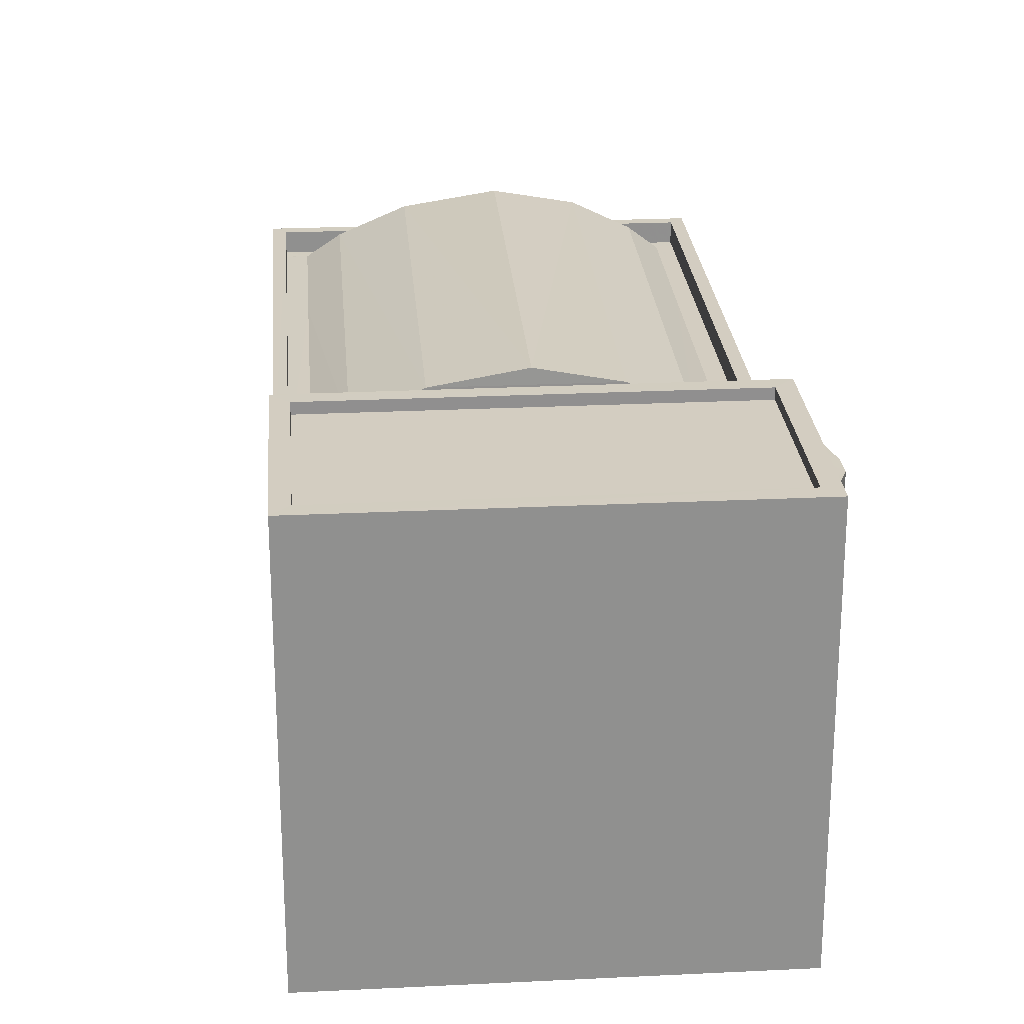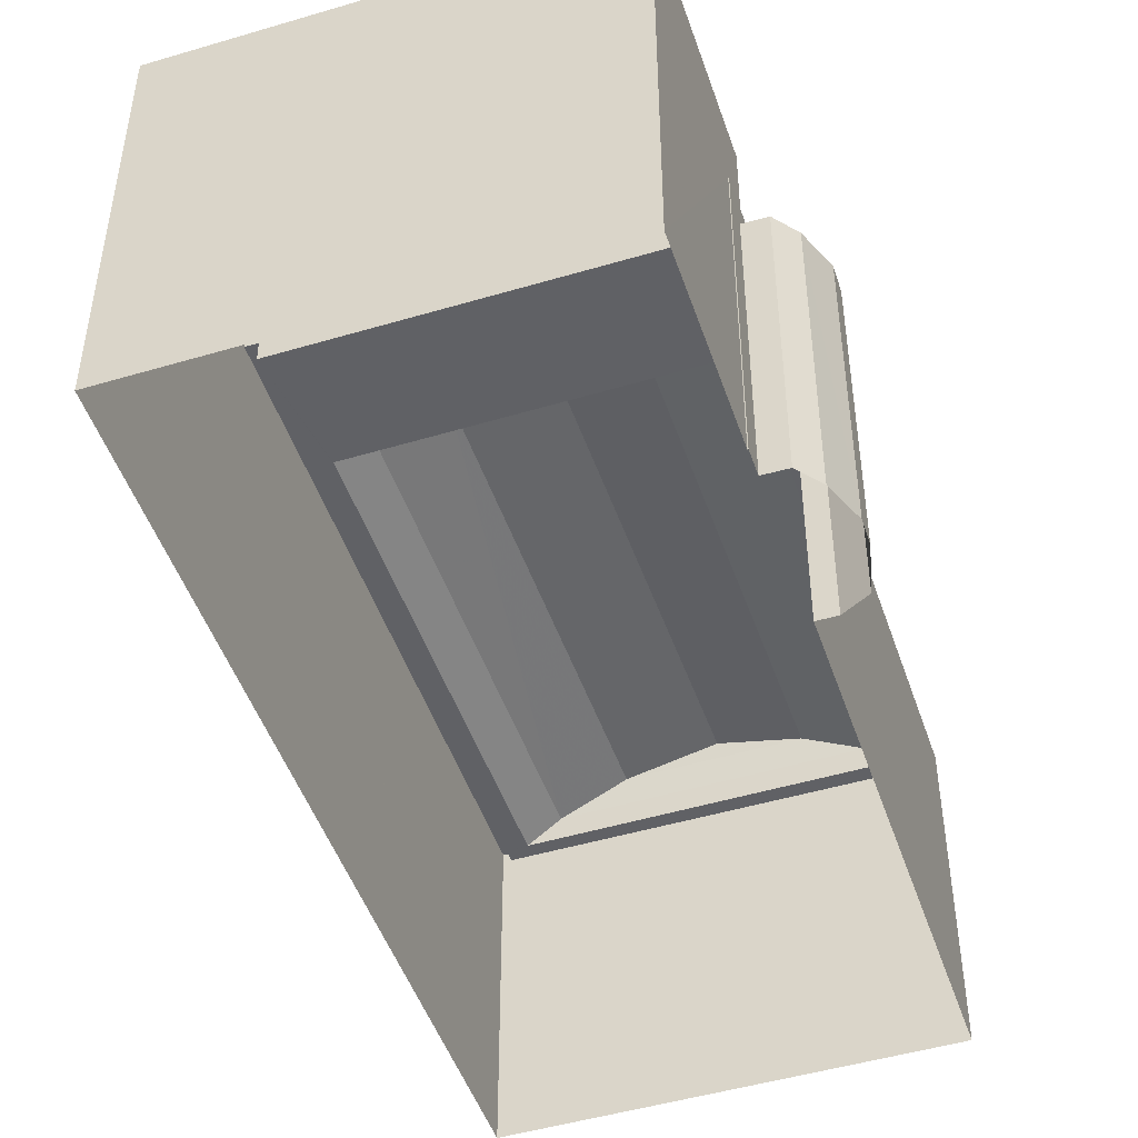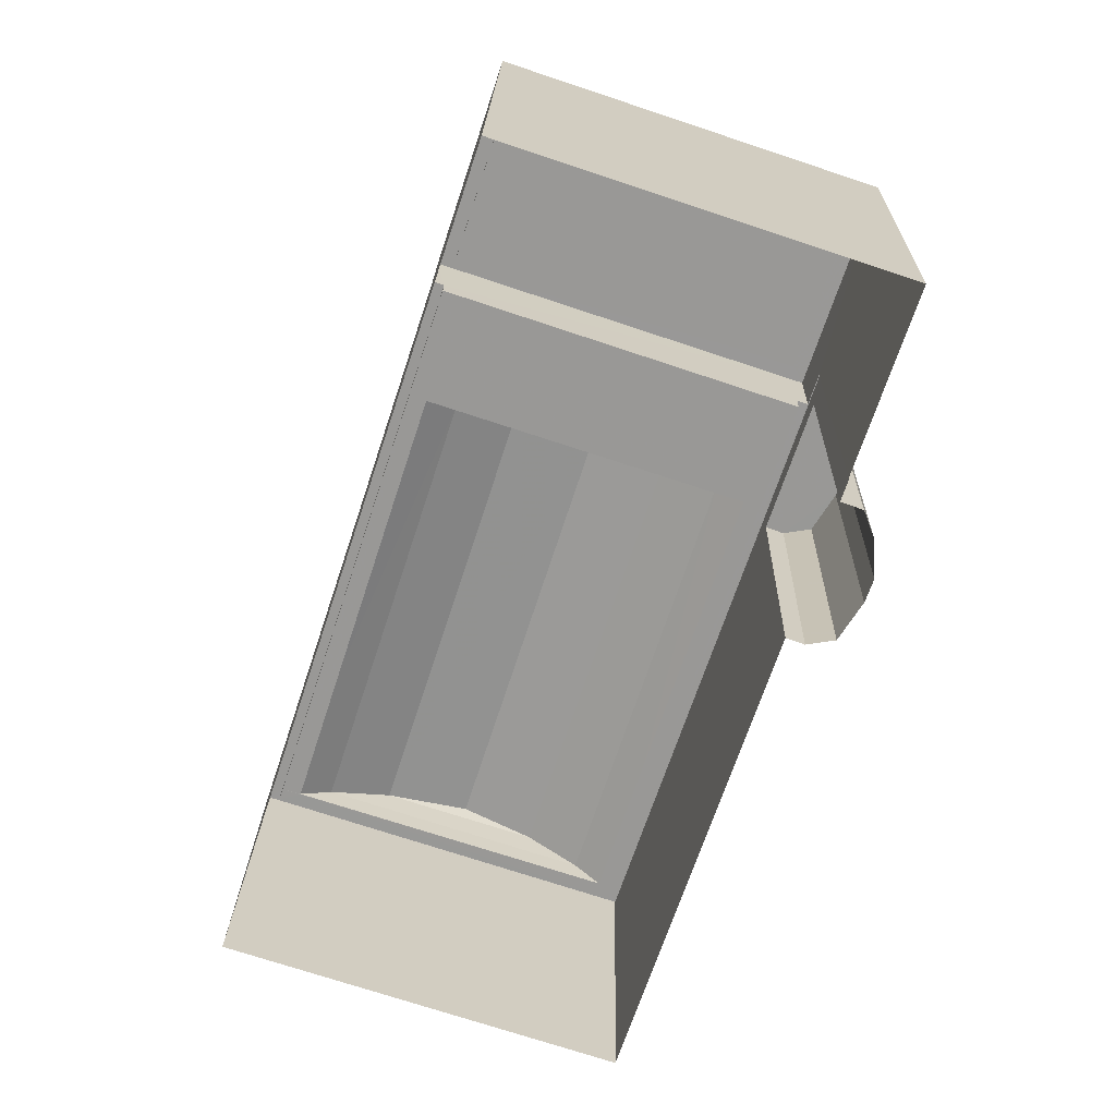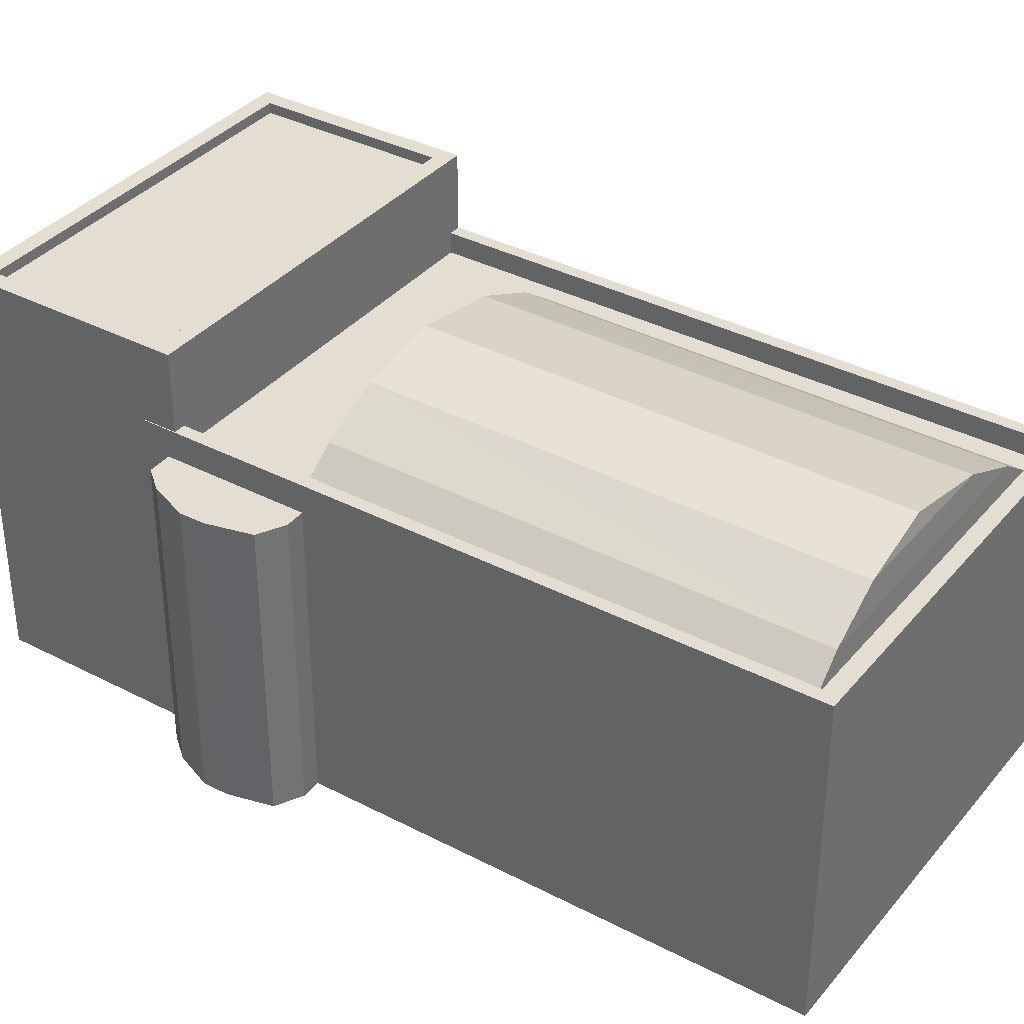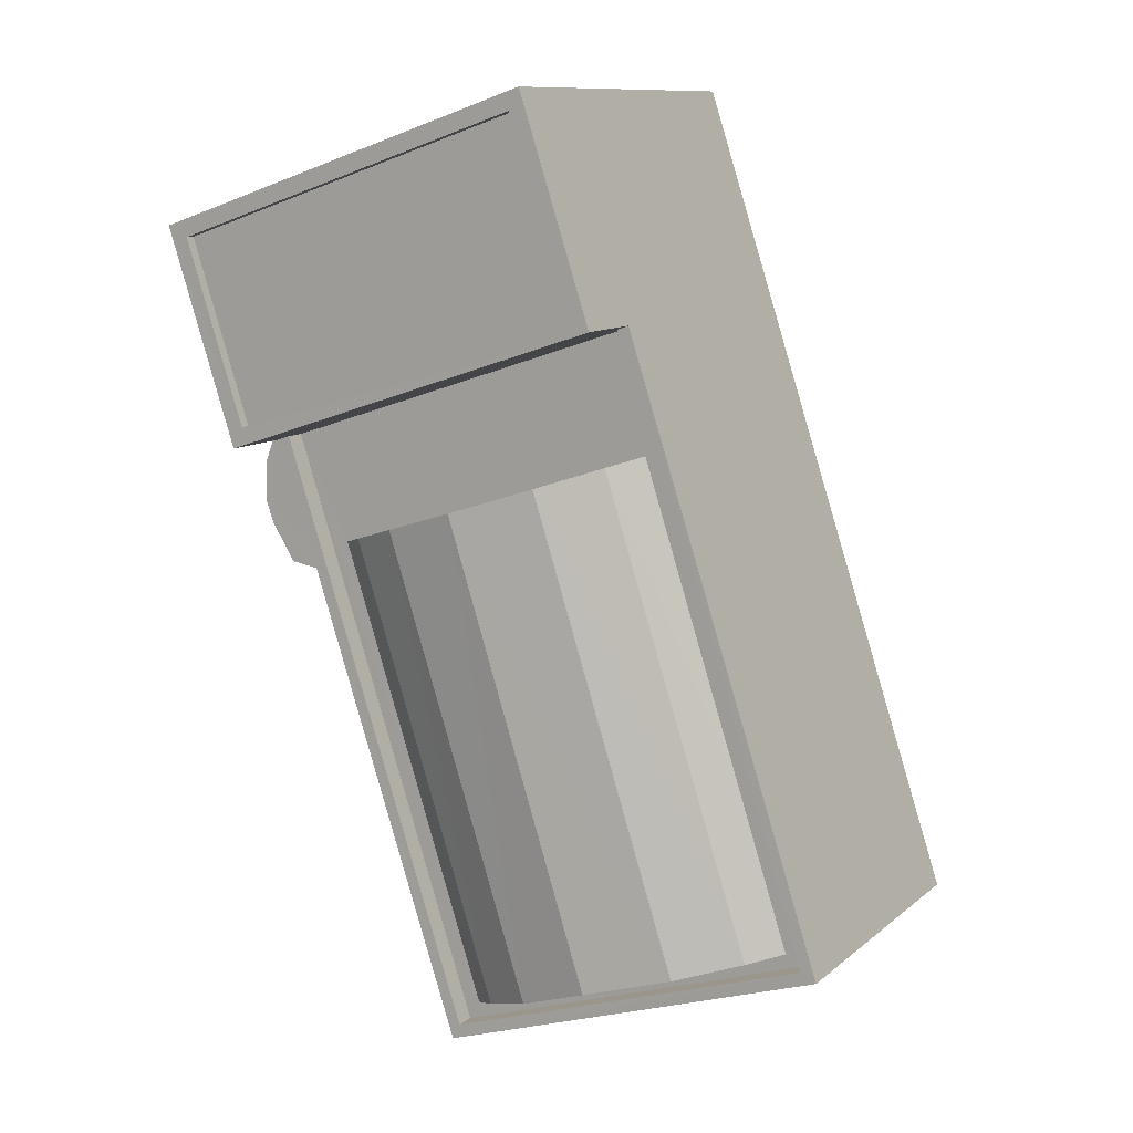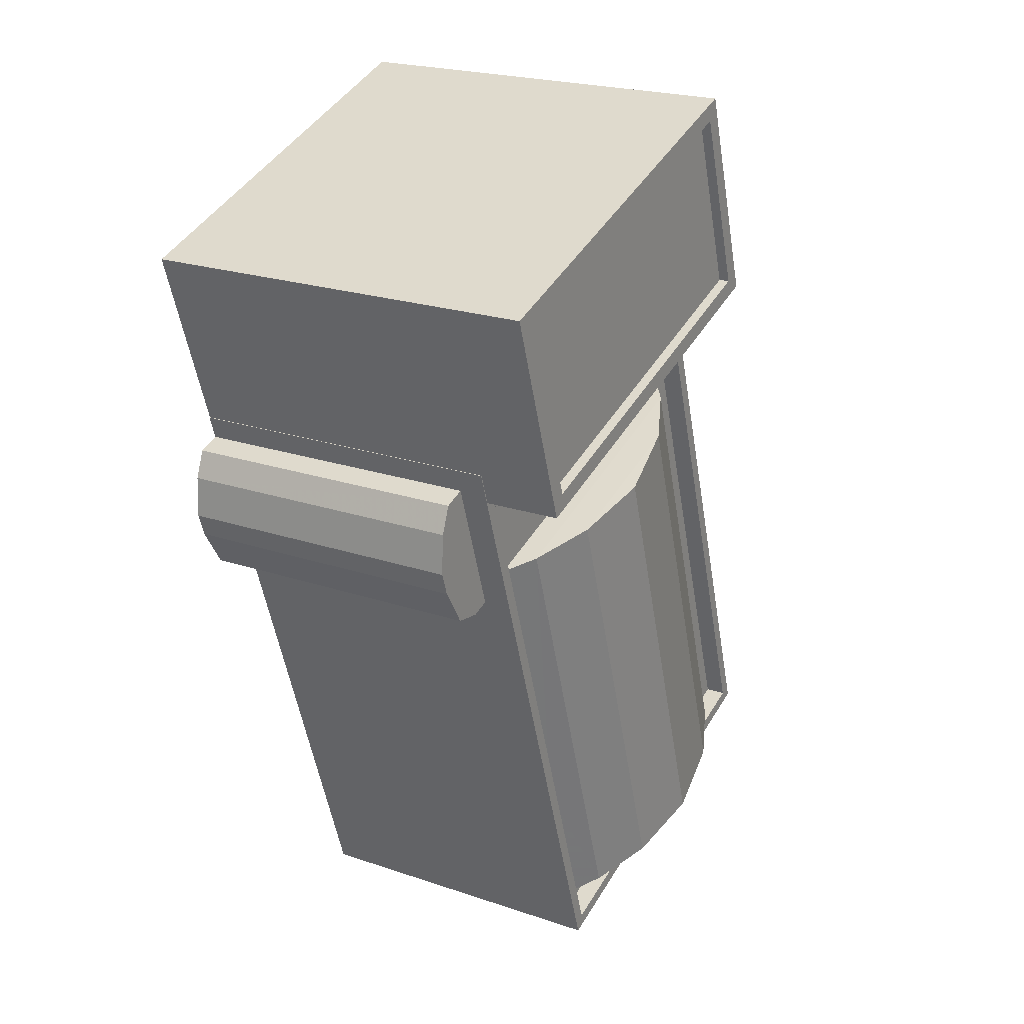
<metadata>
{"format":"obj","ext":"obj","renderer":"f3d","projection":"perspective","resolution":1024,"background":"white","views":[{"elev":24.8,"azim":-166.3,"up":"+Z"},{"elev":-48.2,"azim":-143.3,"up":"+Z"},{"elev":21.2,"azim":-178.7,"up":"+Y"},{"elev":36.2,"azim":-37.4,"up":"+Z"},{"elev":10.8,"azim":28.6,"up":"+Y"},{"elev":22.3,"azim":-59.6,"up":"+Y"}]}
</metadata>
<code>
v -1.22e+04 -3.494e+04 29.31
v -1.22e+04 -3.494e+04 36.42
v -1.22e+04 -3.494e+04 29.31
v -1.22e+04 -3.494e+04 36.42
v -1.22e+04 -3.494e+04 36.42
v -1.22e+04 -3.494e+04 29.31
v -1.22e+04 -3.494e+04 36.42
v -1.22e+04 -3.494e+04 29.31
v -1.22e+04 -3.494e+04 36.42
v -1.22e+04 -3.494e+04 29.31
v -1.22e+04 -3.494e+04 36.42
v -1.22e+04 -3.494e+04 29.31
v -1.22e+04 -3.494e+04 36.42
v -1.22e+04 -3.494e+04 29.31
v -1.22e+04 -3.494e+04 29.31
v -1.22e+04 -3.494e+04 36.42
v -1.22e+04 -3.495e+04 29.31
v -1.22e+04 -3.495e+04 37.09
v -1.22e+04 -3.494e+04 29.31
v -1.22e+04 -3.494e+04 37.09
v -1.219e+04 -3.494e+04 38.92
v -1.219e+04 -3.494e+04 37.09
v -1.219e+04 -3.493e+04 38.92
v -1.219e+04 -3.493e+04 29.31
v -1.219e+04 -3.495e+04 29.31
v -1.219e+04 -3.495e+04 37.09
v -1.22e+04 -3.494e+04 29.31
v -1.22e+04 -3.494e+04 37.09
v -1.219e+04 -3.495e+04 36.59
v -1.219e+04 -3.495e+04 37.09
v -1.219e+04 -3.495e+04 36.59
v -1.219e+04 -3.494e+04 36.59
v -1.219e+04 -3.494e+04 37.09
v -1.219e+04 -3.494e+04 36.59
v -1.22e+04 -3.495e+04 37.09
v -1.22e+04 -3.495e+04 36.59
v -1.22e+04 -3.494e+04 37.09
v -1.22e+04 -3.494e+04 36.59
v -1.22e+04 -3.494e+04 29.31
v -1.22e+04 -3.494e+04 38.92
v -1.22e+04 -3.494e+04 38.92
v -1.22e+04 -3.494e+04 37.09
v -1.219e+04 -3.493e+04 38.92
v -1.22e+04 -3.494e+04 38.67
v -1.219e+04 -3.493e+04 38.67
v -1.22e+04 -3.494e+04 38.92
v -1.219e+04 -3.494e+04 38.67
v -1.219e+04 -3.494e+04 38.92
v -1.22e+04 -3.494e+04 38.92
v -1.22e+04 -3.494e+04 38.67
v -1.22e+04 -3.494e+04 36.59
v -1.219e+04 -3.495e+04 36.59
v -1.22e+04 -3.495e+04 36.59
v -1.219e+04 -3.494e+04 36.59
v -1.219e+04 -3.495e+04 36.59
v -1.219e+04 -3.494e+04 36.59
v -1.22e+04 -3.495e+04 36.59
v -1.219e+04 -3.495e+04 36.59
v -1.219e+04 -3.495e+04 37.13
v -1.219e+04 -3.494e+04 37.13
v -1.219e+04 -3.494e+04 37.81
v -1.219e+04 -3.495e+04 37.81
v -1.22e+04 -3.494e+04 37.13
v -1.22e+04 -3.494e+04 37.81
v -1.22e+04 -3.494e+04 38.17
v -1.219e+04 -3.495e+04 37.13
v -1.219e+04 -3.495e+04 37.81
v -1.219e+04 -3.495e+04 38.17
f 17 1 25
f 25 1 24
f 39 24 27
f 8 3 6
f 10 1 8
f 12 15 10
f 8 1 3
f 14 15 12
f 27 15 19
f 24 1 15
f 27 24 15
f 15 1 10
f 1 2 3
f 1 4 2
f 5 6 3
f 2 5 3
f 7 8 6
f 5 7 6
f 9 10 8
f 7 9 8
f 11 12 10
f 9 11 10
f 13 14 12
f 11 13 12
f 15 14 13
f 16 15 13
f 1 17 4
f 17 18 4
f 15 16 19
f 4 18 20
f 16 4 20
f 19 16 20
f 21 22 23
f 23 22 24
f 24 22 25
f 22 26 25
f 26 17 25
f 26 18 17
f 27 19 20
f 28 27 20
f 29 30 31
f 31 30 32
f 32 33 34
f 32 30 33
f 35 29 36
f 35 30 29
f 36 37 35
f 36 38 37
f 39 27 28
f 39 28 40
f 28 41 40
f 28 42 41
f 23 24 39
f 40 23 39
f 37 38 33
f 42 37 41
f 38 34 33
f 41 33 21
f 21 33 22
f 41 37 33
f 43 44 45
f 43 46 44
f 43 45 47
f 48 43 47
f 49 47 50
f 49 48 47
f 46 50 44
f 46 49 50
f 5 2 7
f 2 4 7
f 7 4 9
f 9 4 16
f 11 9 16
f 11 16 13
f 18 26 30
f 30 26 22
f 42 20 18
f 28 20 42
f 30 22 33
f 42 35 37
f 35 18 30
f 42 18 35
f 34 38 51
f 52 29 31
f 36 29 52
f 53 38 36
f 32 34 54
f 55 54 56
f 57 52 58
f 53 36 57
f 56 34 51
f 51 38 53
f 52 57 36
f 56 54 34
f 54 55 32
f 55 58 31
f 32 55 31
f 58 52 31
f 55 59 58
f 55 60 59
f 56 60 55
f 61 59 60
f 62 59 61
f 61 63 64
f 61 60 63
f 65 61 64
f 51 60 56
f 51 63 60
f 59 66 57
f 58 59 57
f 62 67 66
f 59 62 66
f 68 67 62
f 66 63 53
f 57 66 53
f 53 63 51
f 64 63 66
f 67 64 66
f 65 62 61
f 68 62 65
f 65 64 67
f 68 65 67
f 46 23 40
f 46 43 23
f 44 47 45
f 44 50 47
f 40 41 49
f 40 49 46
f 21 23 43
f 21 49 41
f 48 21 43
f 49 21 48

</code>
